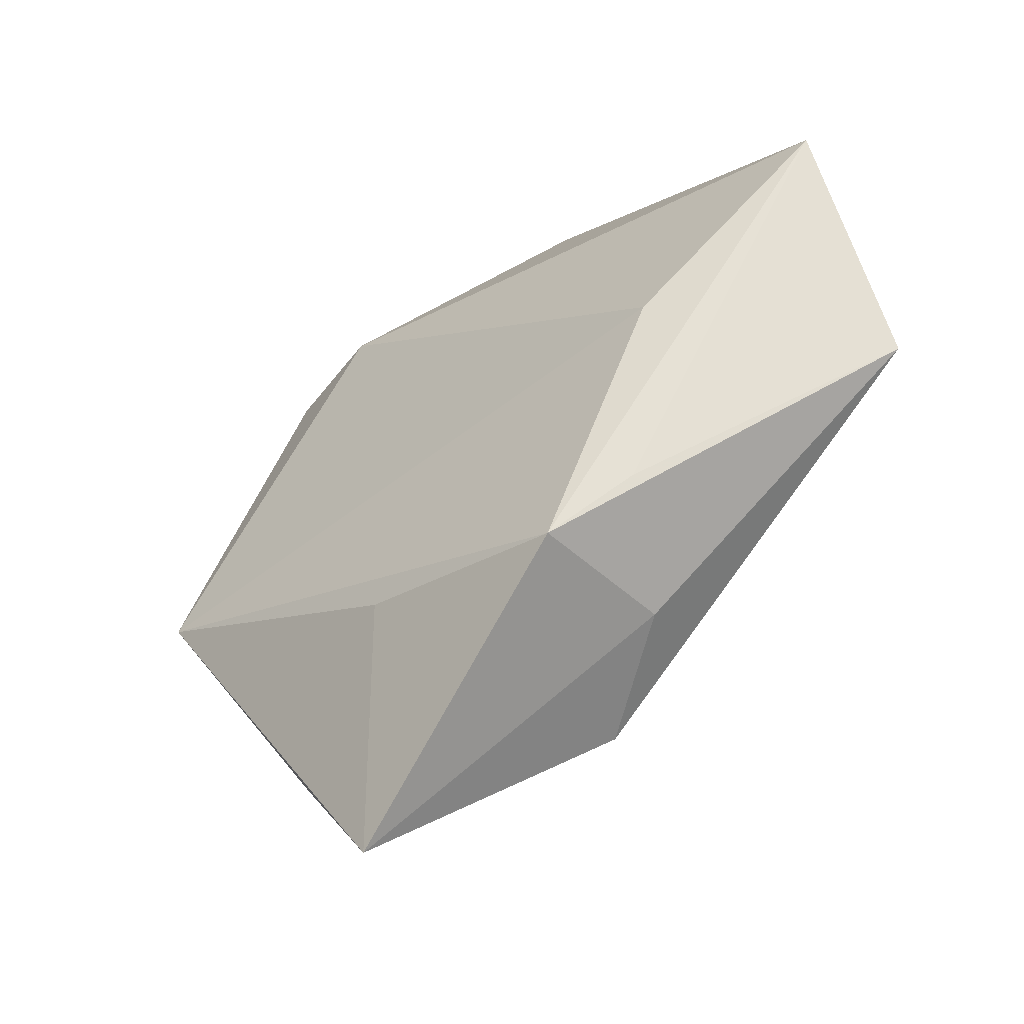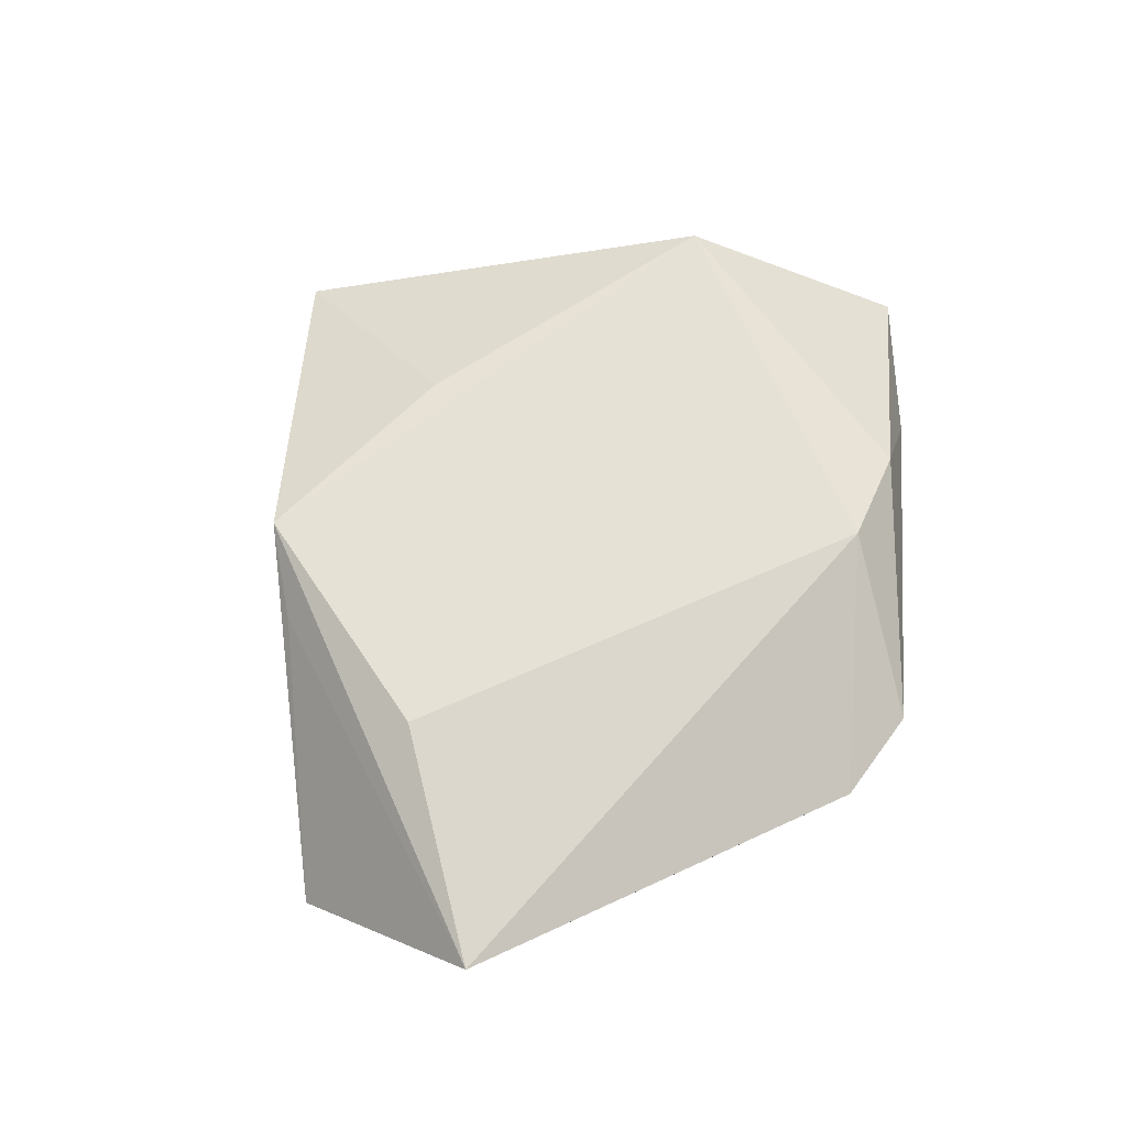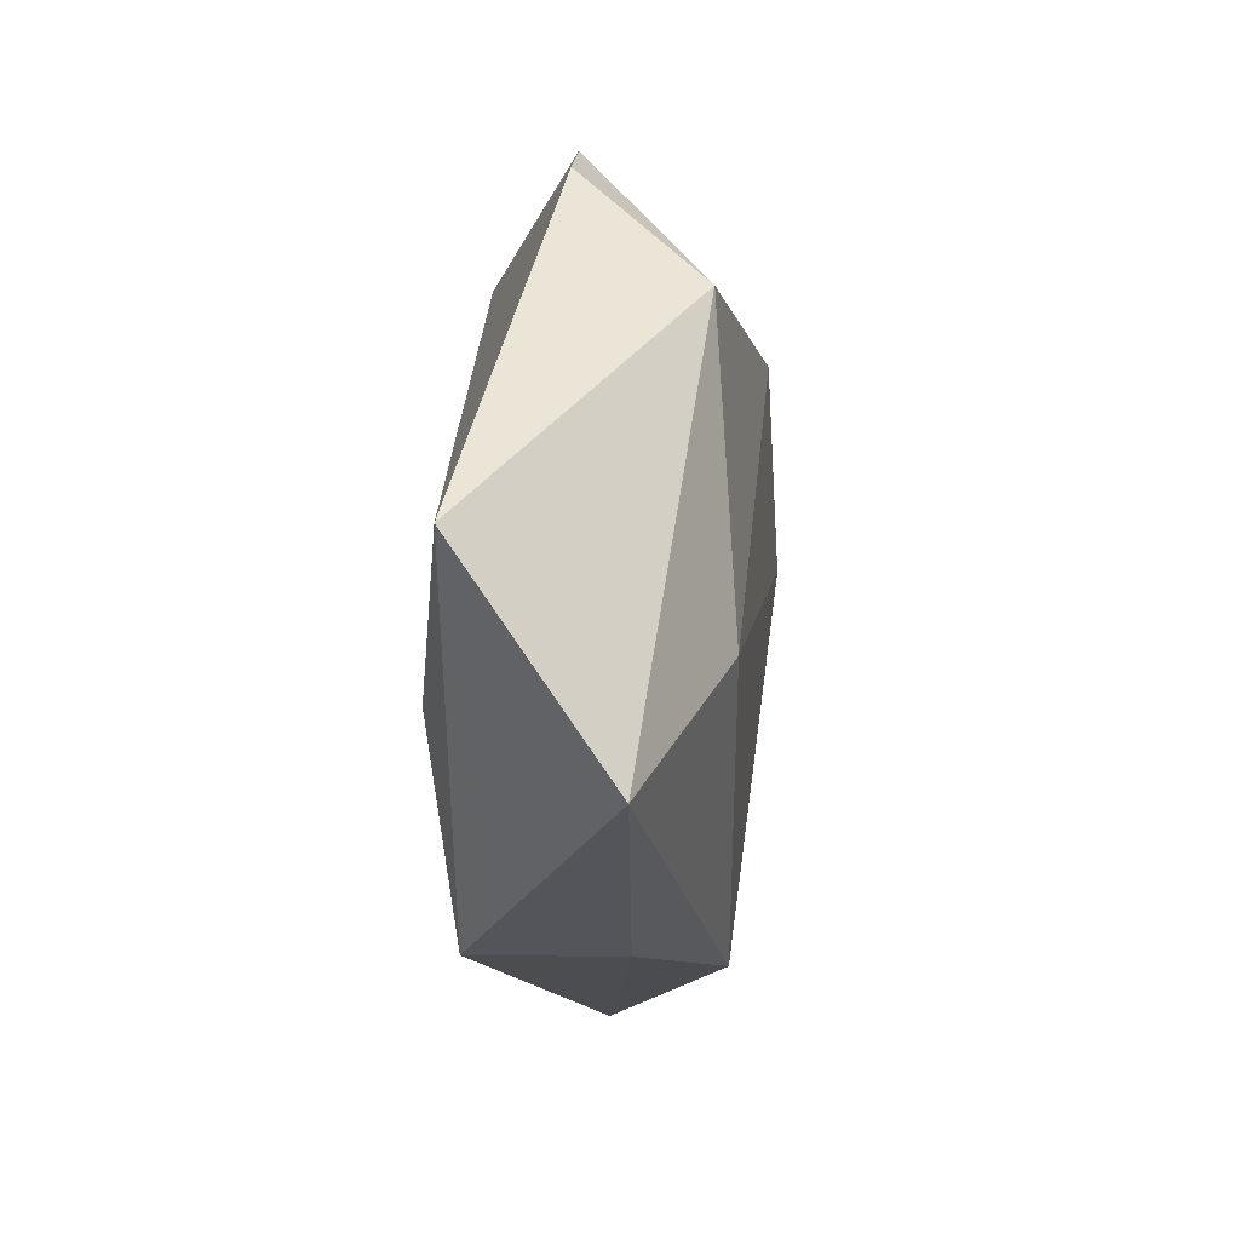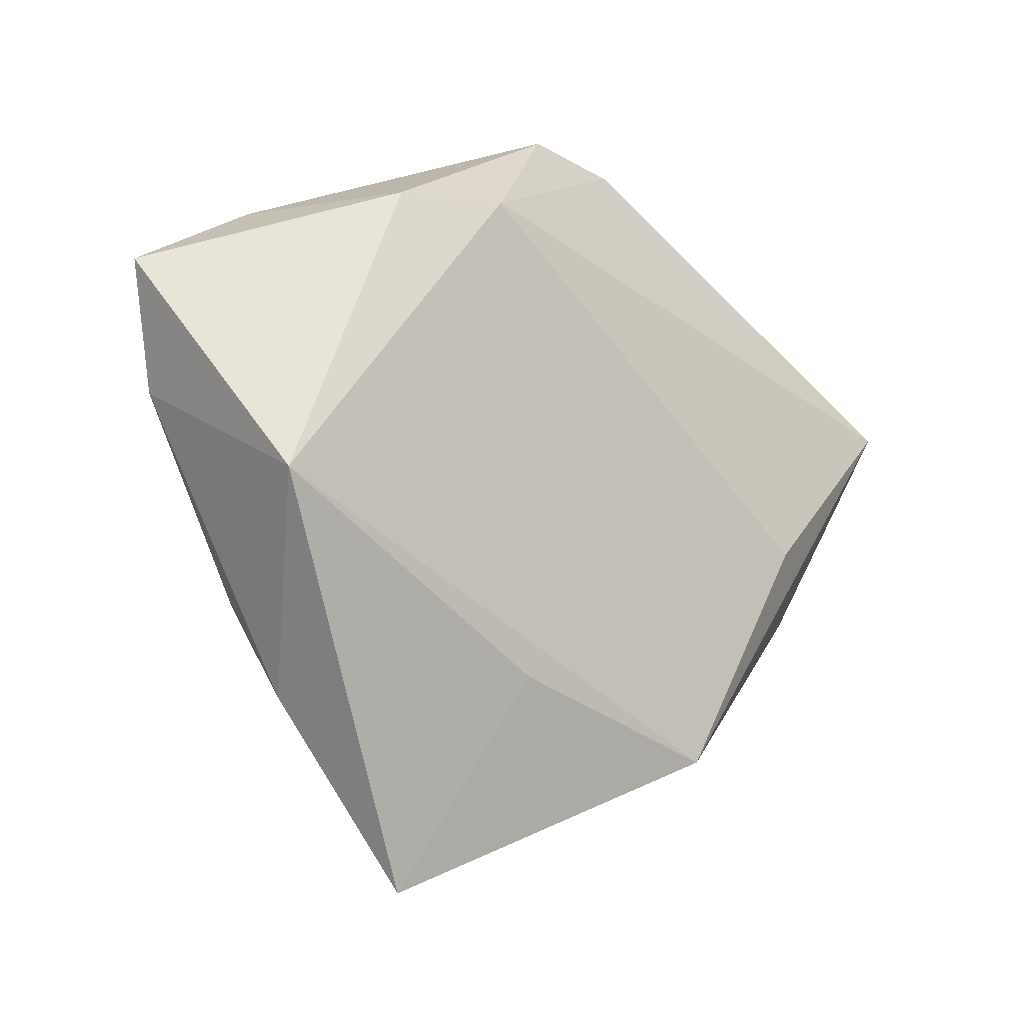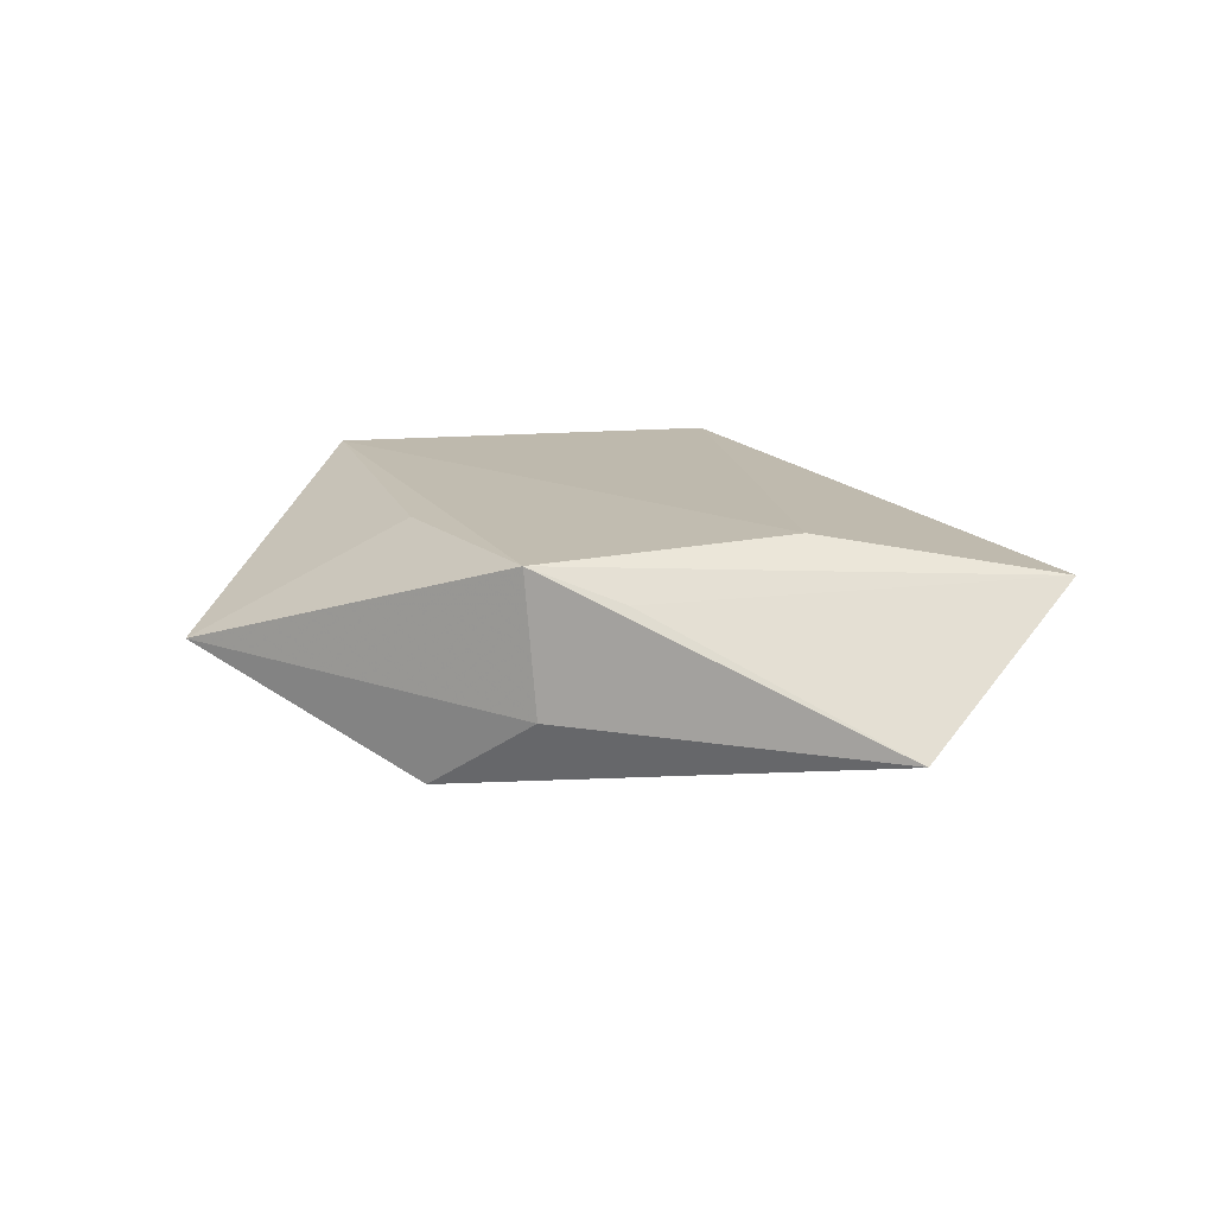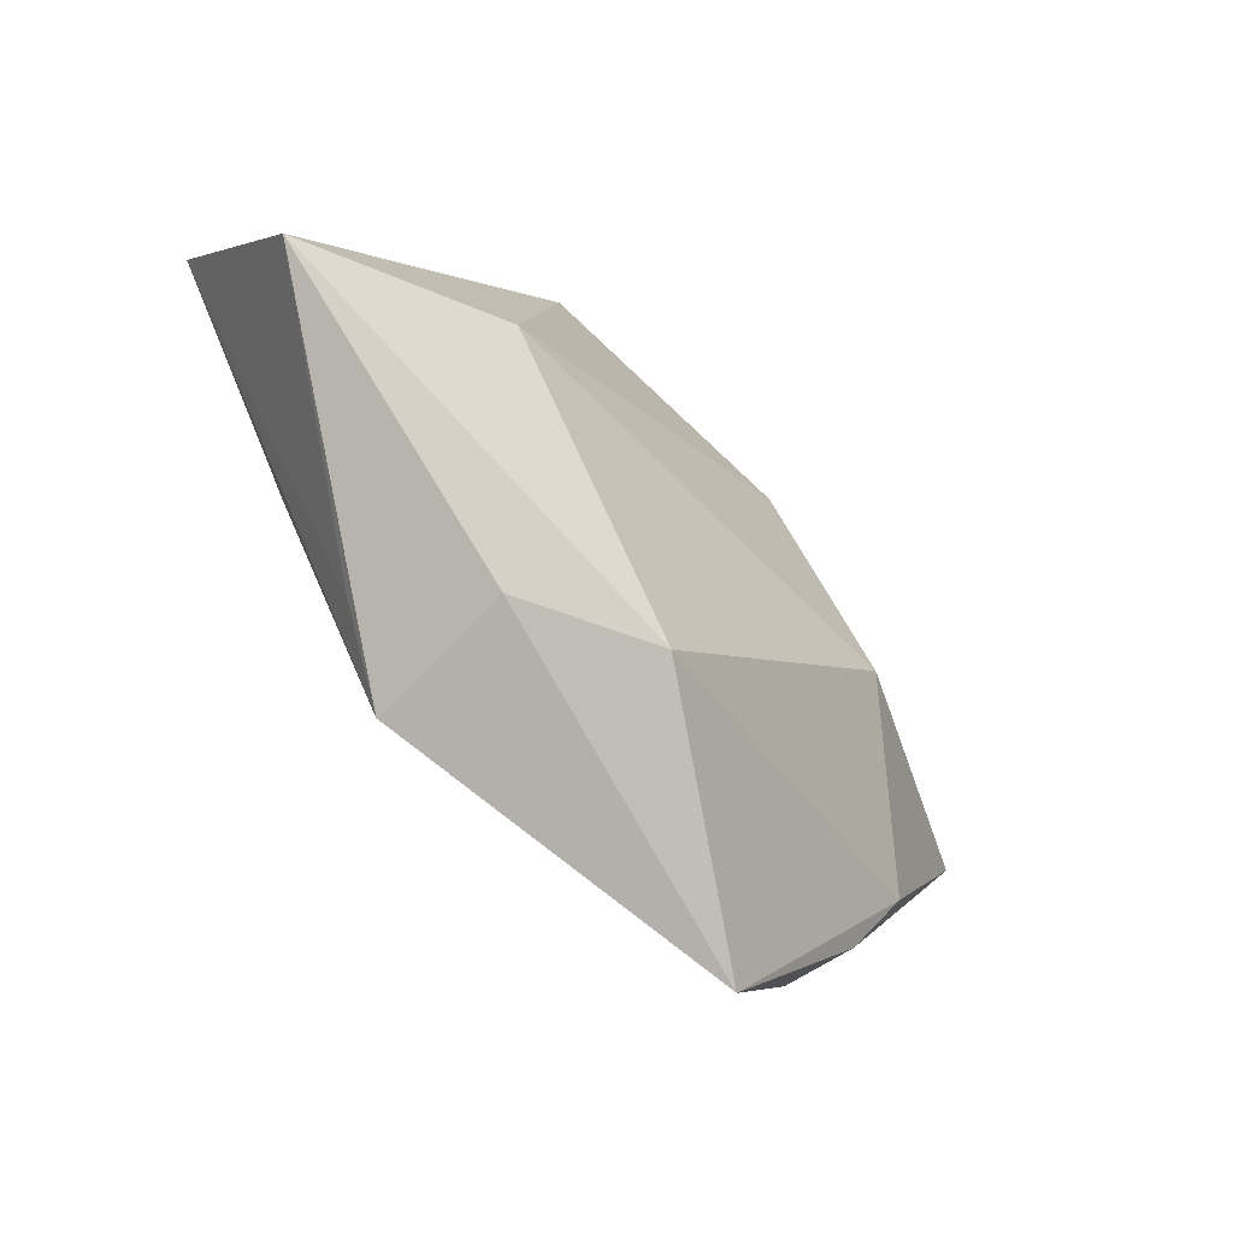
<metadata>
{"format":"obj","ext":"obj","renderer":"f3d","projection":"perspective","resolution":1024,"background":"white","views":[{"elev":-51.2,"azim":40.0,"up":"+Y"},{"elev":65.9,"azim":117.3,"up":"+Z"},{"elev":8.0,"azim":94.5,"up":"+Y"},{"elev":-12.1,"azim":-40.3,"up":"+Y"},{"elev":16.2,"azim":43.2,"up":"+Z"},{"elev":-66.5,"azim":131.5,"up":"+Y"}]}
</metadata>
<code>
v -0.04627 0.004755 -0.005627
v -0.0255 0.008657 -0.01284
v -0.02186 -0.0002508 -0.01569
v 0.005351 -0.03489 -0.01194
v 0.02789 -0.001441 -0.01351
v 0.04968 -0.01001 -0.005691
v -0.008278 0.02147 -0.01496
v -0.04068 -0.005486 0.01233
v 0.0009762 0.04203 0.002675
v -0.05089 0.01772 -0.001851
v 0.0511 0.01224 0.009307
v 0.01199 0.0403 0.002352
v 0.03063 -0.005774 0.01347
v 0.02447 -0.02519 0.008737
v 0.01615 -0.03145 0.01242
v 0.01744 -0.03092 -0.00356
v -0.035 -0.01686 -0.005958
v 0.02018 0.02994 -0.01095
v -0.0084 -0.02381 0.01177
v -0.01324 0.02857 0.01263
v -0.03129 -0.02656 -0.002403
v -0.02503 0.02779 0.01001
v -0.01796 -0.04678 0.001381
v -0.03628 0.02618 -0.002935
f 15 11 13
f 13 11 20
f 13 8 15
f 20 8 13
f 20 11 12
f 15 8 19
f 19 23 15
f 8 23 19
f 22 8 20
f 18 12 11
f 7 24 9
f 9 18 7
f 12 18 9
f 24 22 9
f 20 12 9
f 9 22 20
f 15 23 16
f 23 4 16
f 17 4 23
f 14 11 15
f 10 22 24
f 10 1 8
f 10 24 7
f 7 2 10
f 8 22 10
f 21 23 8
f 21 17 23
f 8 1 21
f 1 17 21
f 4 17 3
f 3 2 7
f 3 17 1
f 1 10 3
f 3 10 2
f 6 18 11
f 11 14 6
f 6 16 4
f 15 16 6
f 6 14 15
f 18 6 5
f 7 18 5
f 5 6 4
f 5 3 7
f 4 3 5

</code>
